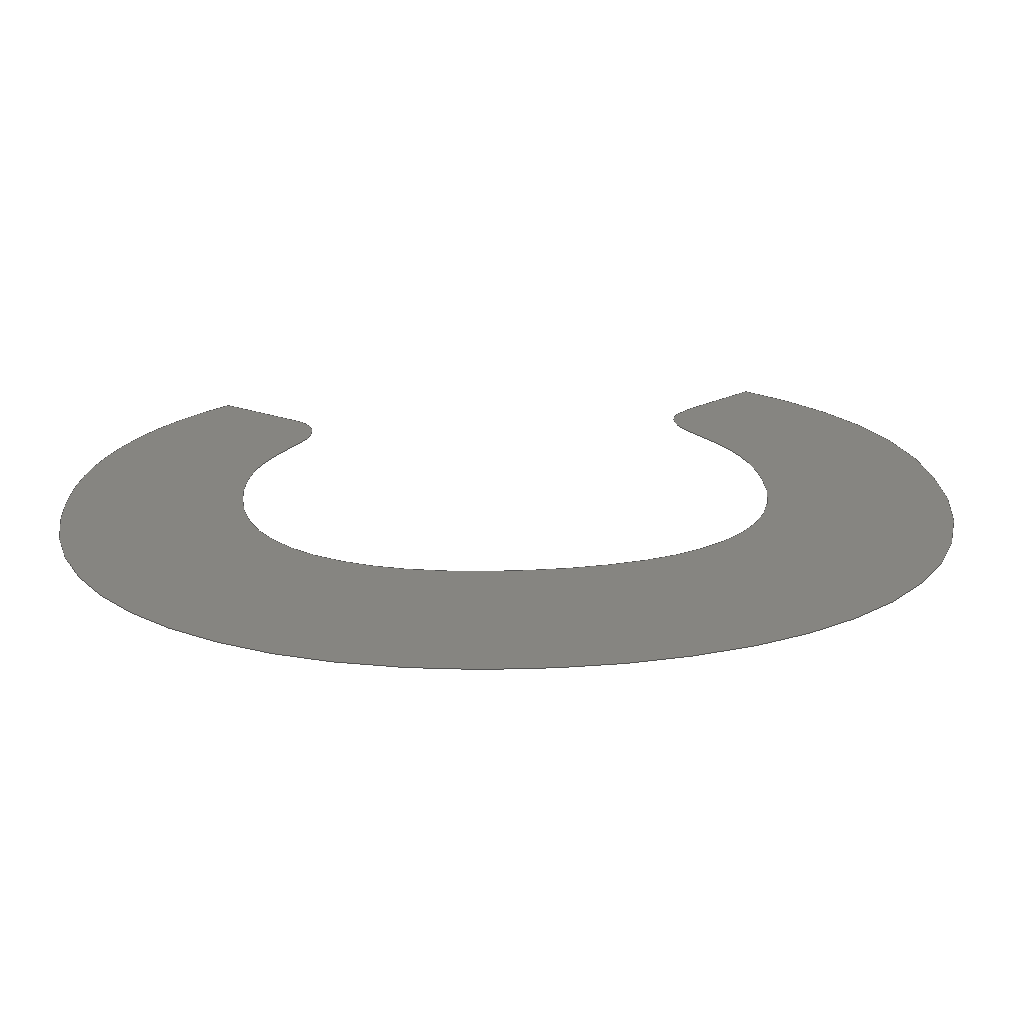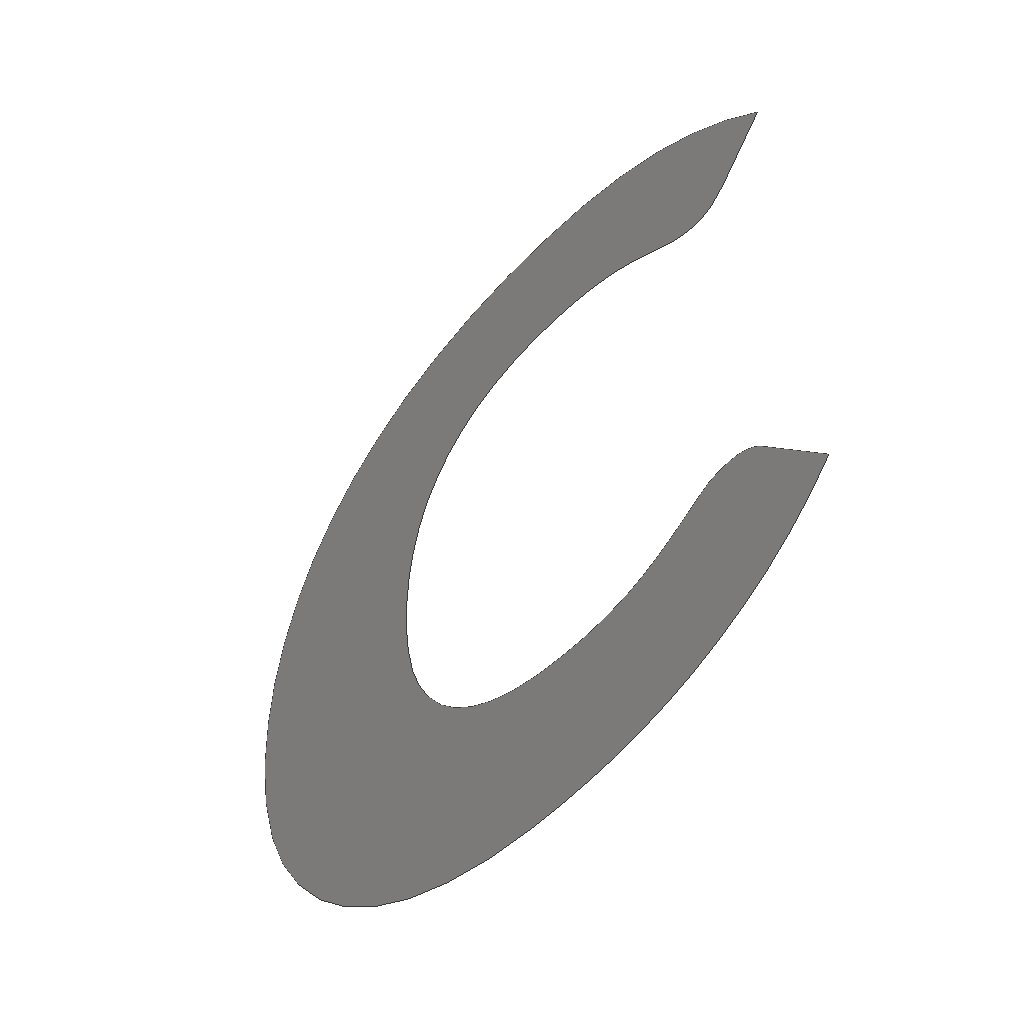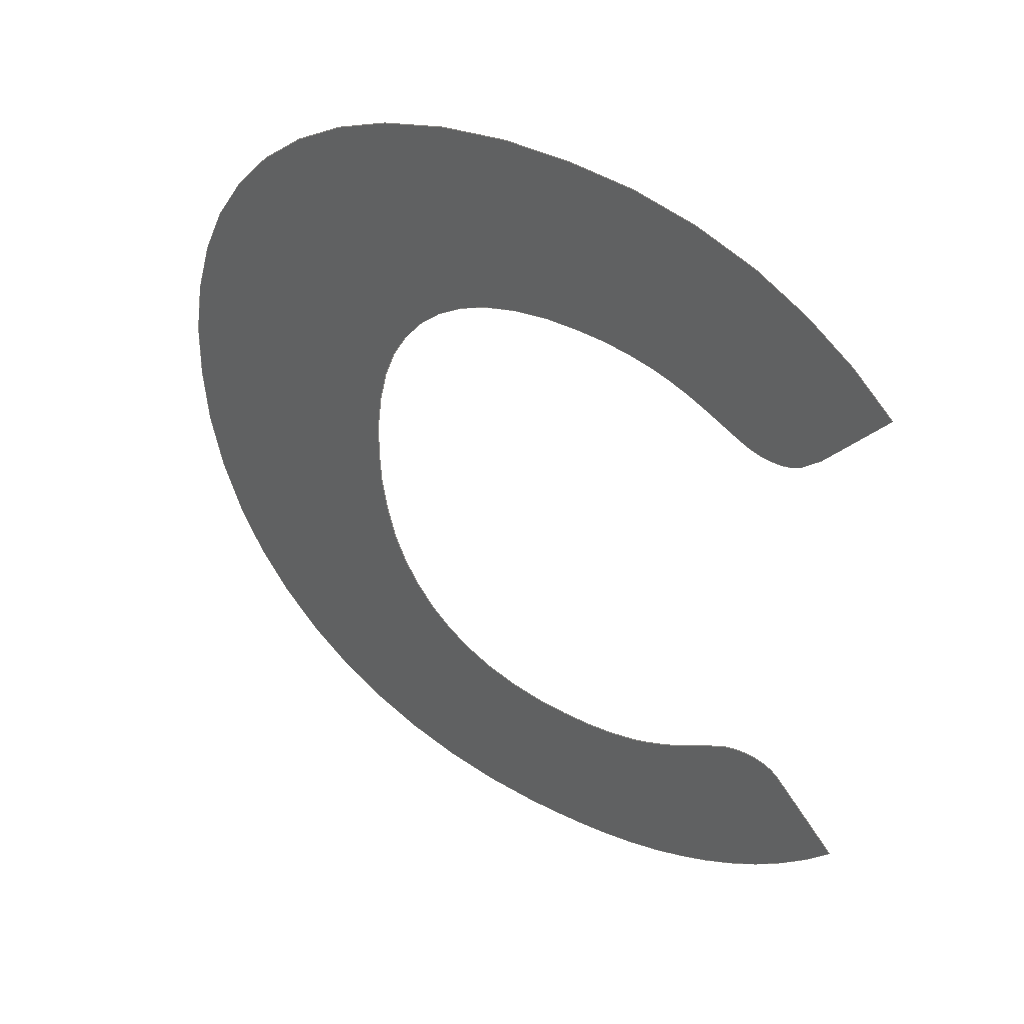
<metadata>
{"format":"step","ext":"step","renderer":"f3d","projection":"perspective","resolution":1024,"background":"white","views":[{"elev":20.9,"azim":-95.8,"up":"+Y"},{"elev":-53.1,"azim":47.4,"up":"+Z"},{"elev":46.8,"azim":31.8,"up":"+Z"}]}
</metadata>
<code>
ISO-10303-21;
DATA;
#1=SHAPE_REPRESENTATION_RELATIONSHIP('','',#155,#2);
#2=MANIFOLD_SURFACE_SHAPE_REPRESENTATION('',(#153),#329);
#3=CIRCLE('',#158,0.3778);
#4=CIRCLE('',#159,0.3536);
#5=CIRCLE('',#160,0.4173);
#6=CIRCLE('',#161,0.3341);
#7=CIRCLE('',#162,0.3637);
#8=CIRCLE('',#163,0.4869);
#9=CIRCLE('',#164,0.4848);
#10=CIRCLE('',#165,0.3729);
#11=CIRCLE('',#166,0.3278);
#12=CIRCLE('',#167,0.3588);
#13=CIRCLE('',#168,0.5422);
#14=CIRCLE('',#169,0.3675);
#15=CIRCLE('',#170,0.3627);
#16=CIRCLE('',#171,0.3704);
#17=CIRCLE('',#172,0.03922);
#18=CIRCLE('',#173,0.05352);
#19=CIRCLE('',#174,0.2385);
#20=CIRCLE('',#175,0.2233);
#21=CIRCLE('',#176,0.2047);
#22=CIRCLE('',#177,0.1686);
#23=CIRCLE('',#178,0.2161);
#24=CIRCLE('',#179,0.376);
#25=CIRCLE('',#180,0.3795);
#26=CIRCLE('',#181,0.2089);
#27=CIRCLE('',#182,0.164);
#28=CIRCLE('',#183,0.2164);
#29=CIRCLE('',#184,0.2311);
#30=CIRCLE('',#185,0.2351);
#31=CIRCLE('',#186,0.057);
#32=CIRCLE('',#187,0.03929);
#33=ORIENTED_EDGE('',*,*,#68,.F.);
#34=ORIENTED_EDGE('',*,*,#69,.F.);
#35=ORIENTED_EDGE('',*,*,#70,.F.);
#36=ORIENTED_EDGE('',*,*,#71,.F.);
#37=ORIENTED_EDGE('',*,*,#72,.F.);
#38=ORIENTED_EDGE('',*,*,#73,.F.);
#39=ORIENTED_EDGE('',*,*,#74,.F.);
#40=ORIENTED_EDGE('',*,*,#75,.F.);
#41=ORIENTED_EDGE('',*,*,#76,.F.);
#42=ORIENTED_EDGE('',*,*,#77,.F.);
#43=ORIENTED_EDGE('',*,*,#78,.F.);
#44=ORIENTED_EDGE('',*,*,#79,.F.);
#45=ORIENTED_EDGE('',*,*,#80,.F.);
#46=ORIENTED_EDGE('',*,*,#81,.F.);
#47=ORIENTED_EDGE('',*,*,#82,.F.);
#48=ORIENTED_EDGE('',*,*,#83,.F.);
#49=ORIENTED_EDGE('',*,*,#84,.F.);
#50=ORIENTED_EDGE('',*,*,#85,.F.);
#51=ORIENTED_EDGE('',*,*,#86,.F.);
#52=ORIENTED_EDGE('',*,*,#87,.F.);
#53=ORIENTED_EDGE('',*,*,#88,.F.);
#54=ORIENTED_EDGE('',*,*,#89,.F.);
#55=ORIENTED_EDGE('',*,*,#90,.F.);
#56=ORIENTED_EDGE('',*,*,#91,.F.);
#57=ORIENTED_EDGE('',*,*,#92,.F.);
#58=ORIENTED_EDGE('',*,*,#93,.F.);
#59=ORIENTED_EDGE('',*,*,#94,.F.);
#60=ORIENTED_EDGE('',*,*,#95,.F.);
#61=ORIENTED_EDGE('',*,*,#96,.F.);
#62=ORIENTED_EDGE('',*,*,#97,.F.);
#63=ORIENTED_EDGE('',*,*,#98,.F.);
#64=ORIENTED_EDGE('',*,*,#99,.F.);
#65=ORIENTED_EDGE('',*,*,#100,.F.);
#66=ORIENTED_EDGE('',*,*,#101,.F.);
#67=ORIENTED_EDGE('',*,*,#102,.F.);
#68=EDGE_CURVE('',#103,#104,#138,.T.);
#69=EDGE_CURVE('',#105,#103,#139,.T.);
#70=EDGE_CURVE('',#106,#105,#3,.T.);
#71=EDGE_CURVE('',#107,#106,#4,.T.);
#72=EDGE_CURVE('',#108,#107,#5,.T.);
#73=EDGE_CURVE('',#109,#108,#6,.T.);
#74=EDGE_CURVE('',#110,#109,#7,.T.);
#75=EDGE_CURVE('',#111,#110,#8,.T.);
#76=EDGE_CURVE('',#112,#111,#9,.T.);
#77=EDGE_CURVE('',#113,#112,#10,.T.);
#78=EDGE_CURVE('',#114,#113,#11,.T.);
#79=EDGE_CURVE('',#115,#114,#12,.T.);
#80=EDGE_CURVE('',#116,#115,#13,.T.);
#81=EDGE_CURVE('',#117,#116,#14,.T.);
#82=EDGE_CURVE('',#118,#117,#15,.T.);
#83=EDGE_CURVE('',#119,#118,#16,.T.);
#84=EDGE_CURVE('',#120,#119,#140,.T.);
#85=EDGE_CURVE('',#121,#120,#17,.T.);
#86=EDGE_CURVE('',#122,#121,#18,.T.);
#87=EDGE_CURVE('',#123,#122,#141,.T.);
#88=EDGE_CURVE('',#124,#123,#19,.T.);
#89=EDGE_CURVE('',#125,#124,#20,.T.);
#90=EDGE_CURVE('',#126,#125,#21,.T.);
#91=EDGE_CURVE('',#127,#126,#22,.T.);
#92=EDGE_CURVE('',#128,#127,#23,.T.);
#93=EDGE_CURVE('',#129,#128,#24,.T.);
#94=EDGE_CURVE('',#130,#129,#25,.T.);
#95=EDGE_CURVE('',#131,#130,#26,.T.);
#96=EDGE_CURVE('',#132,#131,#27,.T.);
#97=EDGE_CURVE('',#133,#132,#28,.T.);
#98=EDGE_CURVE('',#134,#133,#29,.T.);
#99=EDGE_CURVE('',#135,#134,#30,.T.);
#100=EDGE_CURVE('',#136,#135,#142,.T.);
#101=EDGE_CURVE('',#137,#136,#31,.T.);
#102=EDGE_CURVE('',#104,#137,#32,.T.);
#103=VERTEX_POINT('',#260);
#104=VERTEX_POINT('',#261);
#105=VERTEX_POINT('',#263);
#106=VERTEX_POINT('',#265);
#107=VERTEX_POINT('',#267);
#108=VERTEX_POINT('',#269);
#109=VERTEX_POINT('',#271);
#110=VERTEX_POINT('',#273);
#111=VERTEX_POINT('',#275);
#112=VERTEX_POINT('',#277);
#113=VERTEX_POINT('',#279);
#114=VERTEX_POINT('',#281);
#115=VERTEX_POINT('',#283);
#116=VERTEX_POINT('',#285);
#117=VERTEX_POINT('',#287);
#118=VERTEX_POINT('',#289);
#119=VERTEX_POINT('',#291);
#120=VERTEX_POINT('',#293);
#121=VERTEX_POINT('',#295);
#122=VERTEX_POINT('',#297);
#123=VERTEX_POINT('',#299);
#124=VERTEX_POINT('',#301);
#125=VERTEX_POINT('',#303);
#126=VERTEX_POINT('',#305);
#127=VERTEX_POINT('',#307);
#128=VERTEX_POINT('',#309);
#129=VERTEX_POINT('',#311);
#130=VERTEX_POINT('',#313);
#131=VERTEX_POINT('',#315);
#132=VERTEX_POINT('',#317);
#133=VERTEX_POINT('',#319);
#134=VERTEX_POINT('',#321);
#135=VERTEX_POINT('',#323);
#136=VERTEX_POINT('',#325);
#137=VERTEX_POINT('',#327);
#138=LINE('',#259,#143);
#139=LINE('',#262,#144);
#140=LINE('',#292,#145);
#141=LINE('',#298,#146);
#142=LINE('',#324,#147);
#143=VECTOR('',#192,1000);
#144=VECTOR('',#193,1000);
#145=VECTOR('',#222,1000);
#146=VECTOR('',#227,1000);
#147=VECTOR('',#252,1000);
#148=EDGE_LOOP('',(#33,#34,#35,#36,#37,#38,#39,#40,#41,#42,#43,#44,#45,
#46,#47,#48,#49,#50,#51,#52,#53,#54,#55,#56,#57,#58,#59,#60,#61,#62,#63,
#64,#65,#66,#67));
#149=FACE_BOUND('',#148,.T.);
#150=PLANE('',#157);
#151=ADVANCED_FACE('',(#149),#150,.T.);
#152=OPEN_SHELL('',(#151));
#153=SHELL_BASED_SURFACE_MODEL('HC-04ShapeString002',(#152));
#154=SHAPE_DEFINITION_REPRESENTATION(#334,#155);
#155=SHAPE_REPRESENTATION('HC-04ShapeString002',(#156),#329);
#156=AXIS2_PLACEMENT_3D('',#257,#188,#189);
#157=AXIS2_PLACEMENT_3D('',#258,#190,#191);
#158=AXIS2_PLACEMENT_3D('',#264,#194,#195);
#159=AXIS2_PLACEMENT_3D('',#266,#196,#197);
#160=AXIS2_PLACEMENT_3D('',#268,#198,#199);
#161=AXIS2_PLACEMENT_3D('',#270,#200,#201);
#162=AXIS2_PLACEMENT_3D('',#272,#202,#203);
#163=AXIS2_PLACEMENT_3D('',#274,#204,#205);
#164=AXIS2_PLACEMENT_3D('',#276,#206,#207);
#165=AXIS2_PLACEMENT_3D('',#278,#208,#209);
#166=AXIS2_PLACEMENT_3D('',#280,#210,#211);
#167=AXIS2_PLACEMENT_3D('',#282,#212,#213);
#168=AXIS2_PLACEMENT_3D('',#284,#214,#215);
#169=AXIS2_PLACEMENT_3D('',#286,#216,#217);
#170=AXIS2_PLACEMENT_3D('',#288,#218,#219);
#171=AXIS2_PLACEMENT_3D('',#290,#220,#221);
#172=AXIS2_PLACEMENT_3D('',#294,#223,#224);
#173=AXIS2_PLACEMENT_3D('',#296,#225,#226);
#174=AXIS2_PLACEMENT_3D('',#300,#228,#229);
#175=AXIS2_PLACEMENT_3D('',#302,#230,#231);
#176=AXIS2_PLACEMENT_3D('',#304,#232,#233);
#177=AXIS2_PLACEMENT_3D('',#306,#234,#235);
#178=AXIS2_PLACEMENT_3D('',#308,#236,#237);
#179=AXIS2_PLACEMENT_3D('',#310,#238,#239);
#180=AXIS2_PLACEMENT_3D('',#312,#240,#241);
#181=AXIS2_PLACEMENT_3D('',#314,#242,#243);
#182=AXIS2_PLACEMENT_3D('',#316,#244,#245);
#183=AXIS2_PLACEMENT_3D('',#318,#246,#247);
#184=AXIS2_PLACEMENT_3D('',#320,#248,#249);
#185=AXIS2_PLACEMENT_3D('',#322,#250,#251);
#186=AXIS2_PLACEMENT_3D('',#326,#253,#254);
#187=AXIS2_PLACEMENT_3D('',#328,#255,#256);
#188=DIRECTION('',(0,0,1));
#189=DIRECTION('',(1,0,0));
#190=DIRECTION('',(0,-1,0));
#191=DIRECTION('',(1,0,0));
#192=DIRECTION('',(-0.7071,0,-0.7071));
#193=DIRECTION('',(-0.5952,0,-0.8036));
#194=DIRECTION('',(3.697e-17,1,4.881e-17));
#195=DIRECTION('',(0.4336,-6.002e-17,0.9011));
#196=DIRECTION('',(1.242e-17,1,5.996e-17));
#197=DIRECTION('',(-0.02078,-5.969e-17,0.9998));
#198=DIRECTION('',(-1.116e-17,1,6.021e-17));
#199=DIRECTION('',(-0.3757,-5.999e-17,0.9267));
#200=DIRECTION('',(-3.497e-17,1,5.026e-17));
#201=DIRECTION('',(-0.7369,-5.975e-17,0.676));
#202=DIRECTION('',(-5.304e-17,1,3.061e-17));
#203=DIRECTION('',(-0.9488,-5.999e-17,0.3157));
#204=DIRECTION('',(-6.048e-17,1,9.54e-18));
#205=DIRECTION('',(-1,-6.04e-17,-0.009089));
#206=DIRECTION('',(-6.042e-17,1,-9.951e-18));
#207=DIRECTION('',(-0.9421,-6.026e-17,-0.3353));
#208=DIRECTION('',(-5.234e-17,1,-3.178e-17));
#209=DIRECTION('',(-0.7353,-6.002e-17,-0.6777));
#210=DIRECTION('',(-3.494e-17,1,-5.029e-17));
#211=DIRECTION('',(-0.3855,-5.987e-17,-0.9227));
#212=DIRECTION('',(-1.159e-17,1,-6.013e-17));
#213=DIRECTION('',(0.006022,-6.005e-17,-1));
#214=DIRECTION('',(4.781e-18,1,-6.105e-17));
#215=DIRECTION('',(0.1544,-6.105e-17,-0.988));
#216=DIRECTION('',(0,1,0));
#217=DIRECTION('',(0.1643,0,-0.9864));
#218=DIRECTION('',(3.053e-17,1,-5.308e-17));
#219=DIRECTION('',(0.6003,-6.078e-17,-0.7997));
#220=DIRECTION('',(4.33e-17,1,-4.33e-17));
#221=DIRECTION('',(0.7935,-6.071e-17,-0.6086));
#222=DIRECTION('',(0.6373,0,-0.7706));
#223=DIRECTION('',(2.707e-17,1,5.493e-17));
#224=DIRECTION('',(-0.05453,-5.337e-17,0.9985));
#225=DIRECTION('',(-1.909e-17,1,5.818e-17));
#226=DIRECTION('',(-0.5949,-5.812e-17,0.8038));
#227=DIRECTION('',(0.8301,0,0.5576));
#228=DIRECTION('',(-2.691e-17,-1,5.5e-17));
#229=DIRECTION('',(0.3384,-6.086e-17,-0.941));
#230=DIRECTION('',(-8.31e-18,-1,6.067e-17));
#231=DIRECTION('',(-0.02961,-6.039e-17,-0.9996));
#232=DIRECTION('',(1.144e-17,-1,6.015e-17));
#233=DIRECTION('',(-0.382,-5.996e-17,-0.9242));
#234=DIRECTION('',(3.693e-17,-1,4.884e-17));
#235=DIRECTION('',(-0.7695,-5.961e-17,-0.6386));
#236=DIRECTION('',(5.448e-17,-1,2.796e-17));
#237=DIRECTION('',(-0.9624,-6.002e-17,-0.2717));
#238=DIRECTION('',(6.075e-17,-1,7.668e-18));
#239=DIRECTION('',(-0.9999,-6.065e-17,0.01294));
#240=DIRECTION('',(6.079e-17,-1,-7.332e-18));
#241=DIRECTION('',(-0.9683,-6.07e-17,0.2498));
#242=DIRECTION('',(5.484e-17,-1,-2.724e-17));
#243=DIRECTION('',(-0.7875,-5.997e-17,0.6164));
#244=DIRECTION('',(3.705e-17,-1,-4.875e-17));
#245=DIRECTION('',(-0.3969,-5.945e-17,0.9179));
#246=DIRECTION('',(1.135e-17,-1,-6.017e-17));
#247=DIRECTION('',(0.02082,-5.992e-17,0.9998));
#248=DIRECTION('',(-7.424e-18,-1,-6.078e-17));
#249=DIRECTION('',(0.2617,-6.061e-17,0.9651));
#250=DIRECTION('',(-2.306e-17,-1,-5.672e-17));
#251=DIRECTION('',(0.4713,-6.09e-17,0.8819));
#252=DIRECTION('',(-0.8779,0,0.4789));
#253=DIRECTION('',(-1.655e-17,1,-5.895e-17));
#254=DIRECTION('',(-0.01101,-5.913e-17,-0.9999));
#255=DIRECTION('',(1.515e-17,1,-5.933e-17));
#256=DIRECTION('',(0.5344,-5.824e-17,-0.8453));
#257=CARTESIAN_POINT('',(0,0,0));
#258=CARTESIAN_POINT('',(1.554,0,0.61));
#259=CARTESIAN_POINT('',(1.546,0,0.6018));
#260=CARTESIAN_POINT('',(1.554,0,0.61));
#261=CARTESIAN_POINT('',(1.538,0,0.5935));
#262=CARTESIAN_POINT('',(1.604,0,0.6775));
#263=CARTESIAN_POINT('',(1.604,0,0.6775));
#264=CARTESIAN_POINT('',(1.321,2.268e-17,0.4275));
#265=CARTESIAN_POINT('',(1.484,0,0.768));
#266=CARTESIAN_POINT('',(1.337,2.11e-17,0.4465));
#267=CARTESIAN_POINT('',(1.33,0,0.8));
#268=CARTESIAN_POINT('',(1.322,2.503e-17,0.3828));
#269=CARTESIAN_POINT('',(1.165,0,0.7695));
#270=CARTESIAN_POINT('',(1.292,1.996e-17,0.4601));
#271=CARTESIAN_POINT('',(1.046,0,0.686));
#272=CARTESIAN_POINT('',(1.318,2.182e-17,0.4447));
#273=CARTESIAN_POINT('',(0.9725,0,0.5595));
#274=CARTESIAN_POINT('',(1.434,2.941e-17,0.4054));
#275=CARTESIAN_POINT('',(0.9475,0,0.401));
#276=CARTESIAN_POINT('',(1.432,2.921e-17,0.3935));
#277=CARTESIAN_POINT('',(0.9755,0,0.231));
#278=CARTESIAN_POINT('',(1.326,2.238e-17,0.3577));
#279=CARTESIAN_POINT('',(1.052,0,0.105));
#280=CARTESIAN_POINT('',(1.291,1.962e-17,0.329));
#281=CARTESIAN_POINT('',(1.165,0,0.0265));
#282=CARTESIAN_POINT('',(1.3,2.155e-17,0.3588));
#283=CARTESIAN_POINT('',(1.302,0,-2.22e-16));
#284=CARTESIAN_POINT('',(1.302,3.31e-17,0.5422));
#285=CARTESIAN_POINT('',(1.385,0,0.0065));
#286=CARTESIAN_POINT('',(1.325,0,0.369));
#287=CARTESIAN_POINT('',(1.467,0,0.03));
#288=CARTESIAN_POINT('',(1.326,2.204e-17,0.3641));
#289=CARTESIAN_POINT('',(1.544,0,0.074));
#290=CARTESIAN_POINT('',(1.318,2.249e-17,0.3679));
#291=CARTESIAN_POINT('',(1.612,0,0.1425));
#292=CARTESIAN_POINT('',(1.557,0,0.209));
#293=CARTESIAN_POINT('',(1.557,0,0.209));
#294=CARTESIAN_POINT('',(1.525,2.093e-18,0.1868));
#295=CARTESIAN_POINT('',(1.522,0,0.226));
#296=CARTESIAN_POINT('',(1.522,3.111e-18,0.1725));
#297=CARTESIAN_POINT('',(1.49,0,0.2155));
#298=CARTESIAN_POINT('',(1.474,0,0.2042));
#299=CARTESIAN_POINT('',(1.457,0,0.193));
#300=CARTESIAN_POINT('',(1.329,1.452e-17,0.3944));
#301=CARTESIAN_POINT('',(1.41,0,0.17));
#302=CARTESIAN_POINT('',(1.344,1.348e-17,0.3832));
#303=CARTESIAN_POINT('',(1.337,0,0.16));
#304=CARTESIAN_POINT('',(1.334,1.228e-17,0.3647));
#305=CARTESIAN_POINT('',(1.256,0,0.1755));
#306=CARTESIAN_POINT('',(1.324,1.005e-17,0.3297));
#307=CARTESIAN_POINT('',(1.194,0,0.222));
#308=CARTESIAN_POINT('',(1.363,1.297e-17,0.3567));
#309=CARTESIAN_POINT('',(1.155,0,0.298));
#310=CARTESIAN_POINT('',(1.518,2.28e-17,0.3961));
#311=CARTESIAN_POINT('',(1.142,0,0.401));
#312=CARTESIAN_POINT('',(1.521,2.303e-17,0.4057));
#313=CARTESIAN_POINT('',(1.154,0,0.5005));
#314=CARTESIAN_POINT('',(1.356,1.253e-17,0.4472));
#315=CARTESIAN_POINT('',(1.192,0,0.576));
#316=CARTESIAN_POINT('',(1.319,9.749e-18,0.473));
#317=CARTESIAN_POINT('',(1.254,0,0.6235));
#318=CARTESIAN_POINT('',(1.337,1.297e-17,0.4236));
#319=CARTESIAN_POINT('',(1.341,0,0.64));
#320=CARTESIAN_POINT('',(1.347,1.401e-17,0.409));
#321=CARTESIAN_POINT('',(1.407,0,0.632));
#322=CARTESIAN_POINT('',(1.342,1.432e-17,0.4061));
#323=CARTESIAN_POINT('',(1.452,0,0.6135));
#324=CARTESIAN_POINT('',(1.469,0,0.6045));
#325=CARTESIAN_POINT('',(1.486,0,0.5955));
#326=CARTESIAN_POINT('',(1.515,3.371e-18,0.6445));
#327=CARTESIAN_POINT('',(1.514,0,0.5875));
#328=CARTESIAN_POINT('',(1.517,2.288e-18,0.6267));
#329=(
GEOMETRIC_REPRESENTATION_CONTEXT(3)
GLOBAL_UNCERTAINTY_ASSIGNED_CONTEXT((#330))
GLOBAL_UNIT_ASSIGNED_CONTEXT((#333,#332,#331))
REPRESENTATION_CONTEXT('HC-04ShapeString002','TOP_LEVEL_ASSEMBLY_PART')
);
#330=UNCERTAINTY_MEASURE_WITH_UNIT(LENGTH_MEASURE(1e-05),#333,
'DISTANCE_ACCURACY_VALUE','Maximum Tolerance applied to model');
#331=(
NAMED_UNIT(*)
SI_UNIT($,.STERADIAN.)
SOLID_ANGLE_UNIT()
);
#332=(
NAMED_UNIT(*)
PLANE_ANGLE_UNIT()
SI_UNIT($,.RADIAN.)
);
#333=(
LENGTH_UNIT()
NAMED_UNIT(*)
SI_UNIT(.MILLI.,.METRE.)
);
#334=PRODUCT_DEFINITION_SHAPE('','',#335);
#335=PRODUCT_DEFINITION('','',#337,#336);
#336=PRODUCT_DEFINITION_CONTEXT('',#343,'design');
#337=PRODUCT_DEFINITION_FORMATION_WITH_SPECIFIED_SOURCE('','',#339,
 .NOT_KNOWN.);
#338=PRODUCT_RELATED_PRODUCT_CATEGORY('','',(#339));
#339=PRODUCT('HC-04ShapeString002','HC-04ShapeString002',
'HC-04ShapeString002',(#341));
#340=PRODUCT_CATEGORY('','');
#341=PRODUCT_CONTEXT('',#343,'mechanical');
#342=APPLICATION_PROTOCOL_DEFINITION('international standard',
'ap242_managed_model_based_3d_engineering',2011,#343);
#343=APPLICATION_CONTEXT('managed model based 3d engineering');
ENDSEC;
END-ISO-10303-21;

</code>
